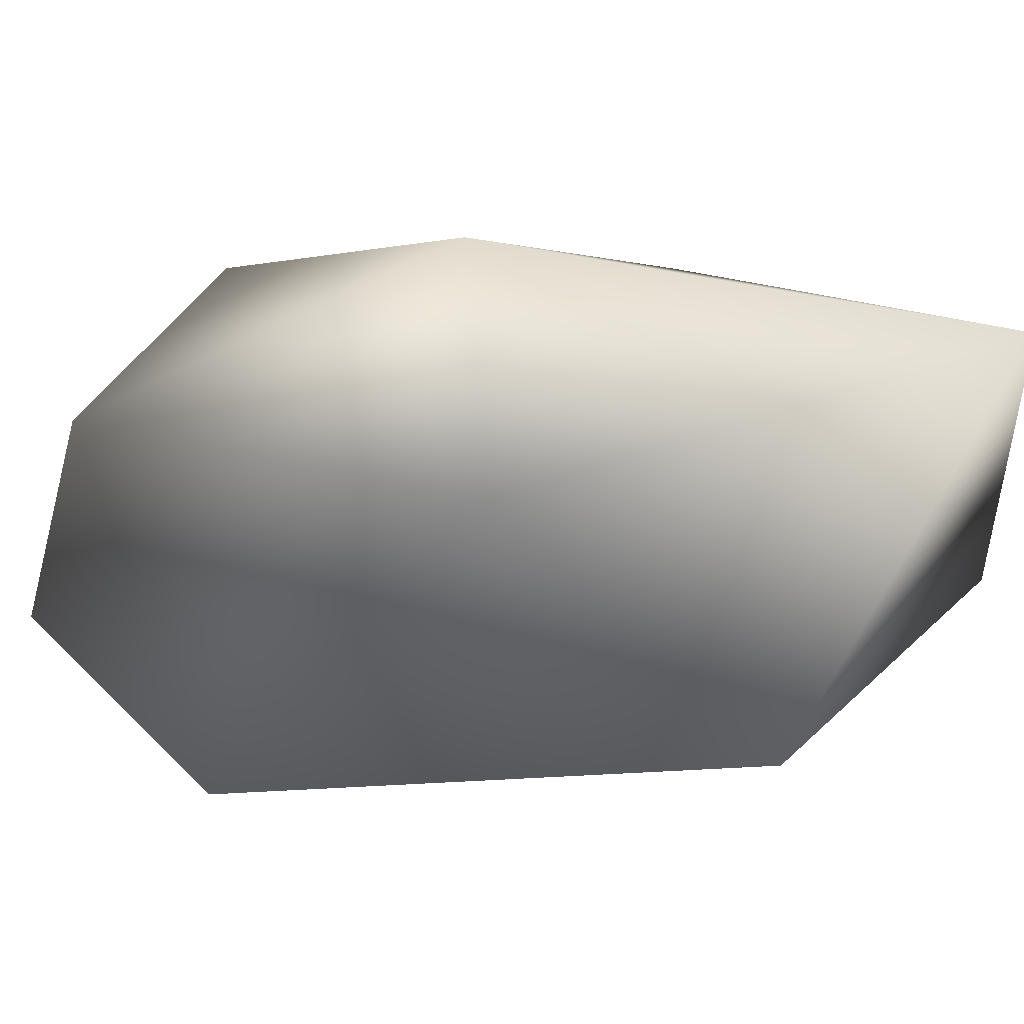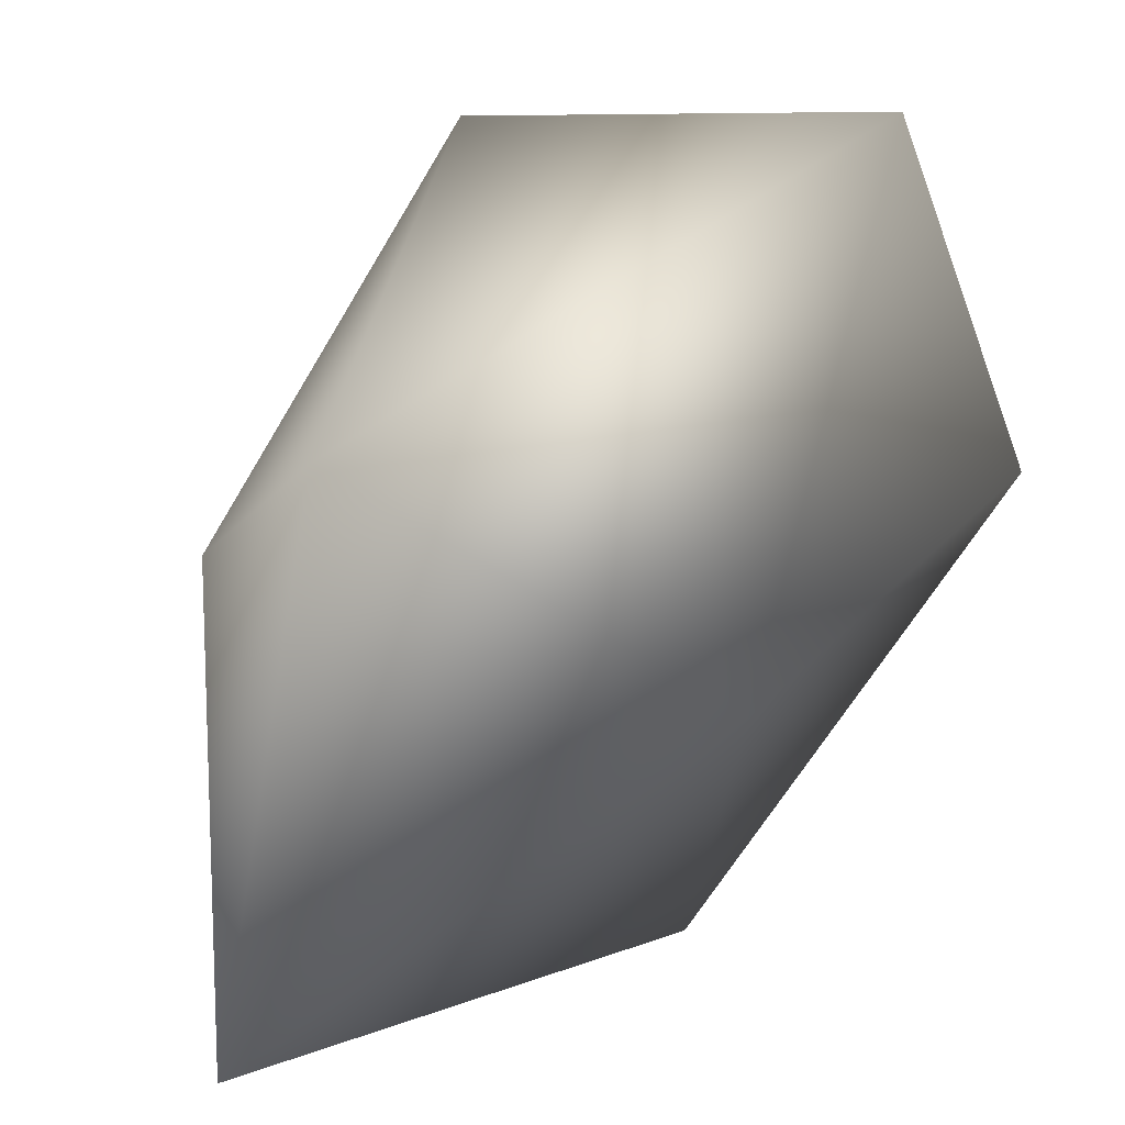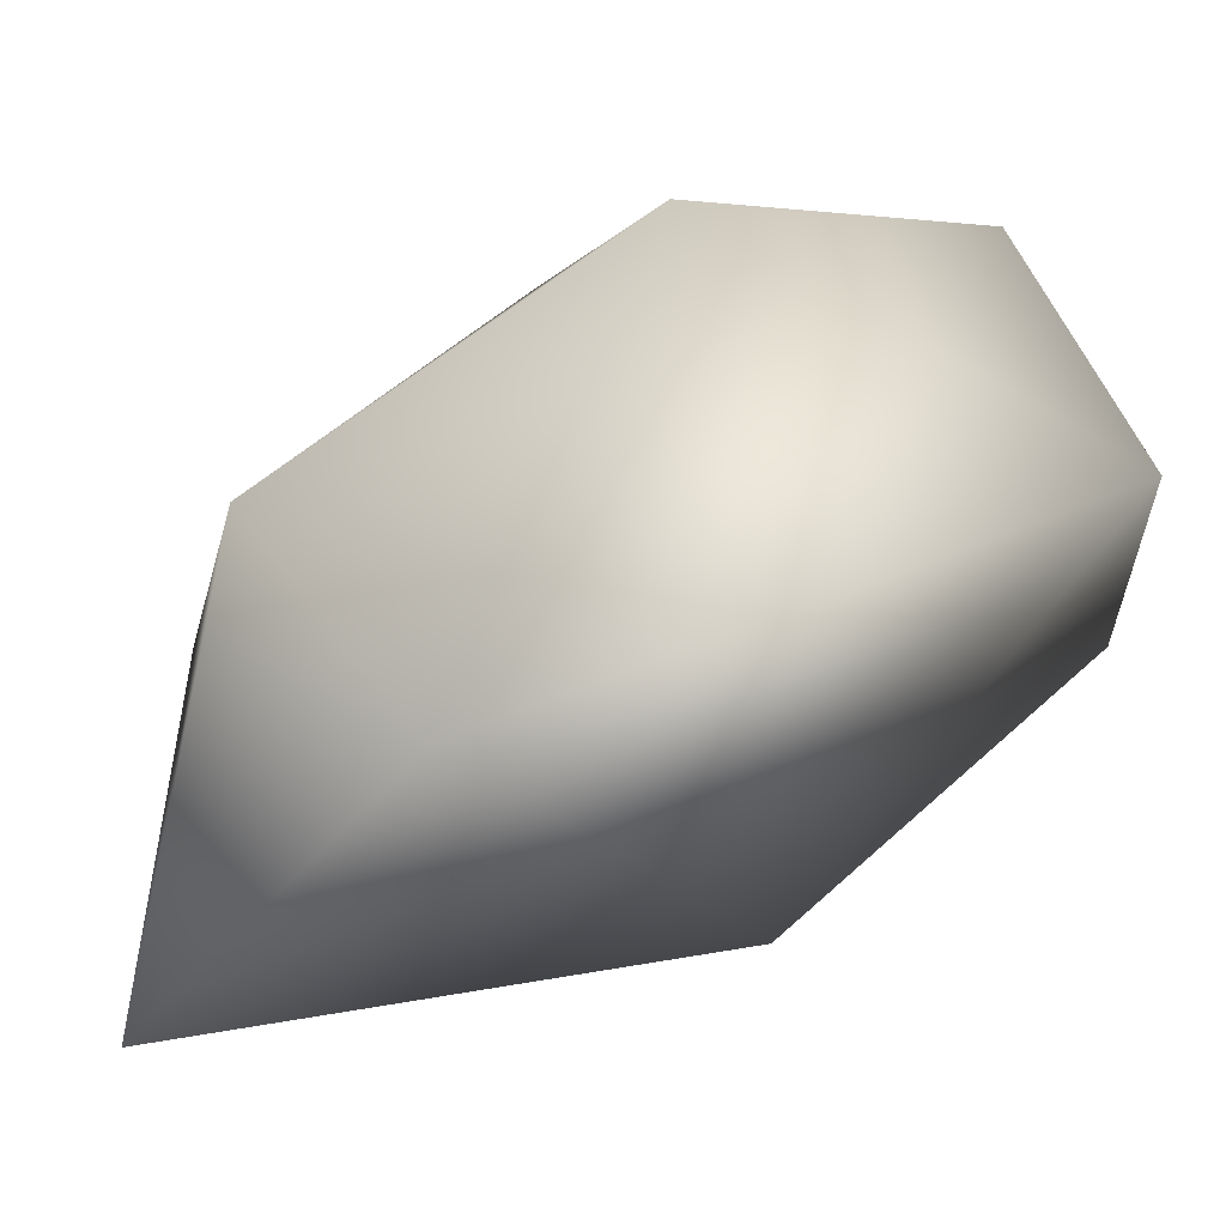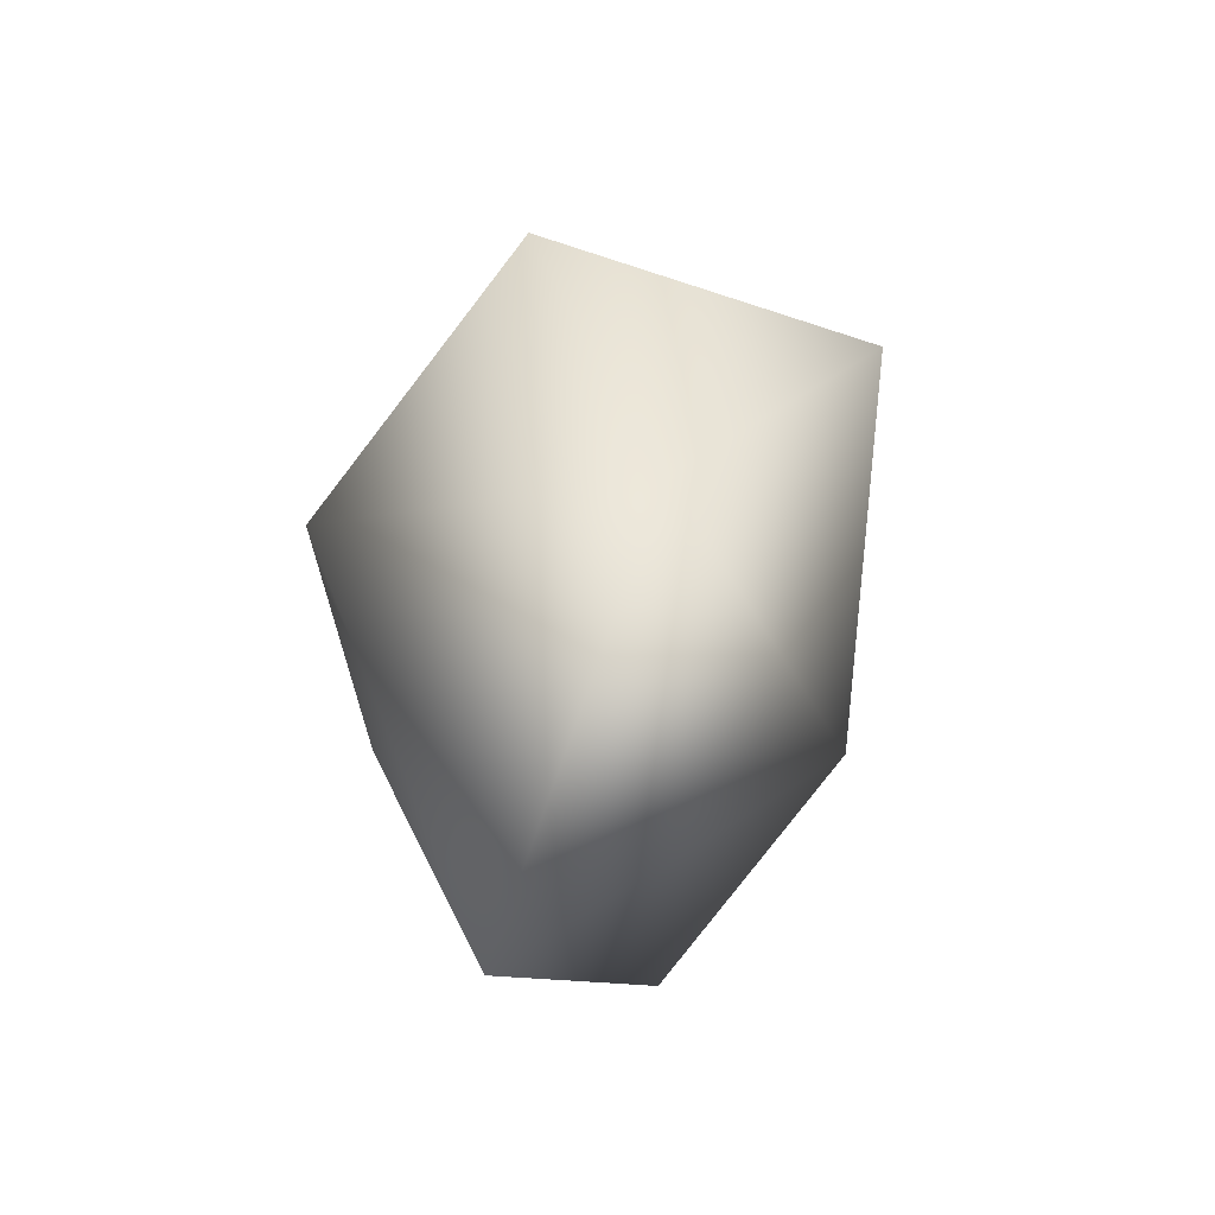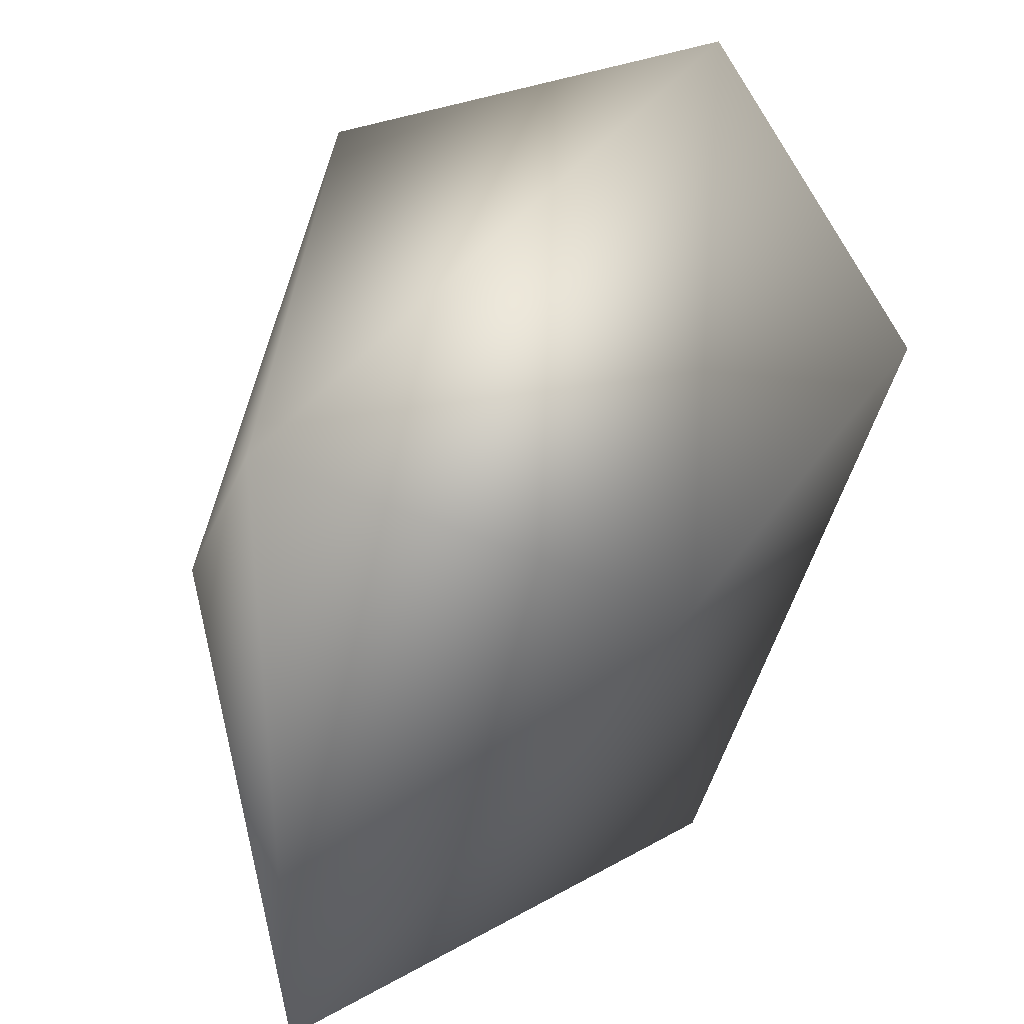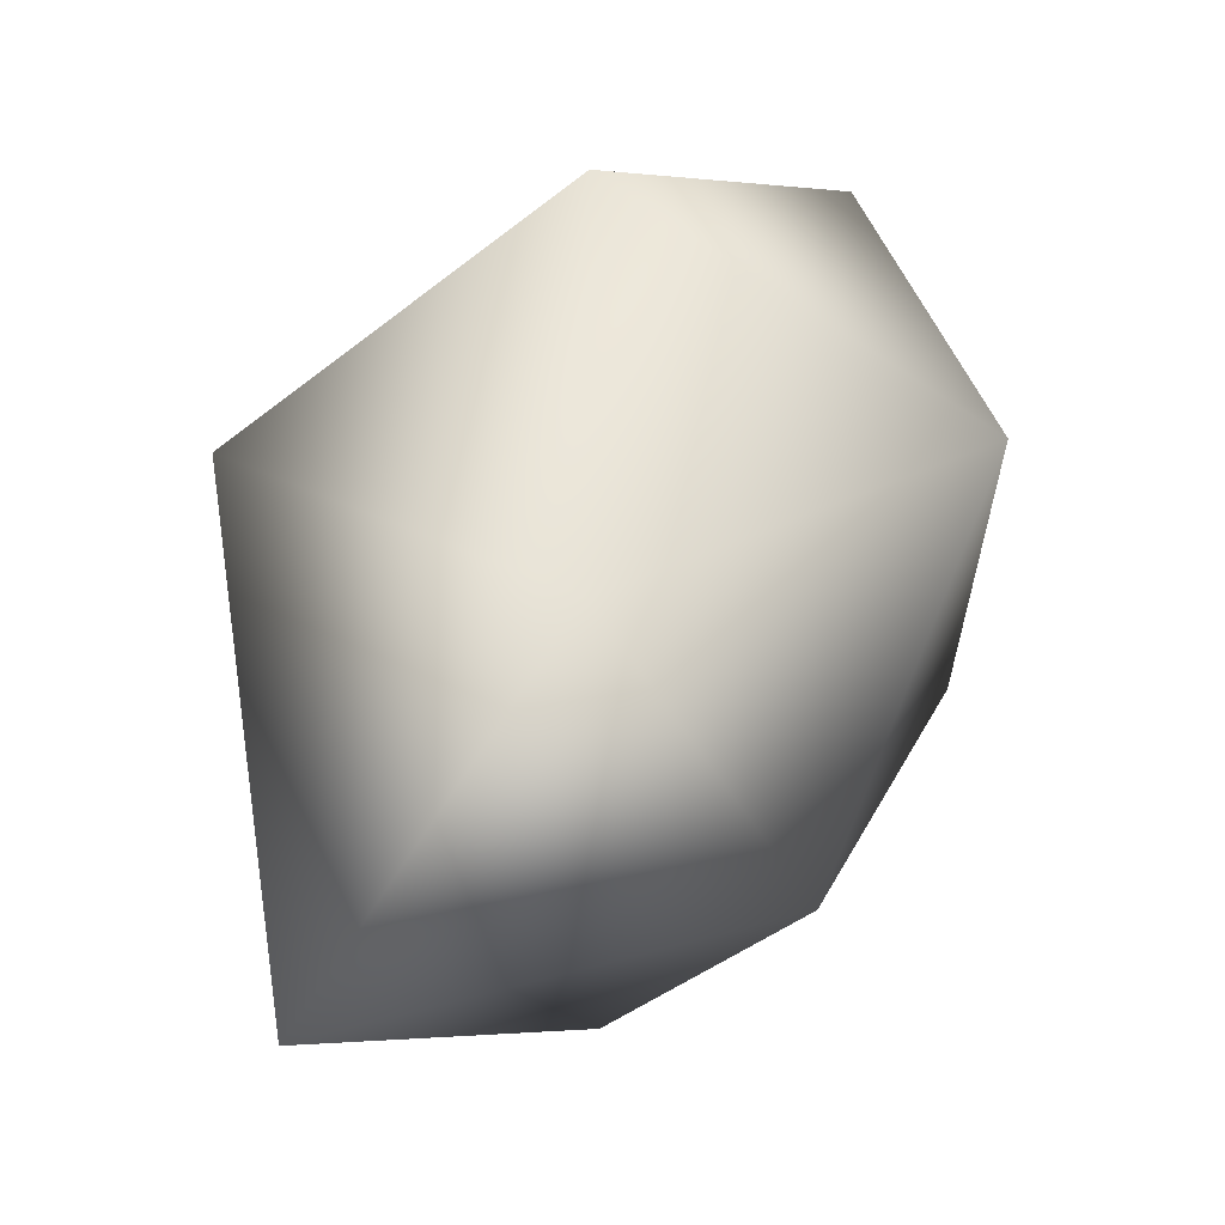
<metadata>
{"format":"obj","ext":"obj","renderer":"f3d","projection":"perspective","resolution":1024,"background":"white","views":[{"elev":59.8,"azim":-93.5,"up":"+Z"},{"elev":-75.5,"azim":145.5,"up":"+Z"},{"elev":-46.8,"azim":126.9,"up":"+Z"},{"elev":57.8,"azim":160.5,"up":"+Y"},{"elev":-77.1,"azim":157.1,"up":"+Z"},{"elev":-21.8,"azim":-179.7,"up":"+Z"}]}
</metadata>
<code>
g object
v 54.03 -1.693e-05 87.43
v 0 142.1 63.79
v -83.96 -2.632e-05 135.8
v -118.3 100.7 0
v 0 178.6 -79.96
v 108.2 92.48 0
v 97.31 -83.49 0
v 92.8 -2.905e-05 -150.1
v -67.16 -2.109e-05 -108.7
v 0 -205.4 -91.95
v 0 -197.3 88.28
v -119.5 -102.1 0
f 1 2 3
f 2 4 3
f 2 5 4
f 6 5 2
f 1 6 2
f 1 7 6
f 7 8 6
f 6 8 5
f 8 9 5
f 8 10 9
f 8 7 10
f 7 11 10
f 11 12 10
f 11 3 12
f 11 1 3
f 7 1 11
f 12 3 4
f 9 12 4
f 5 9 4
f 12 9 10

</code>
